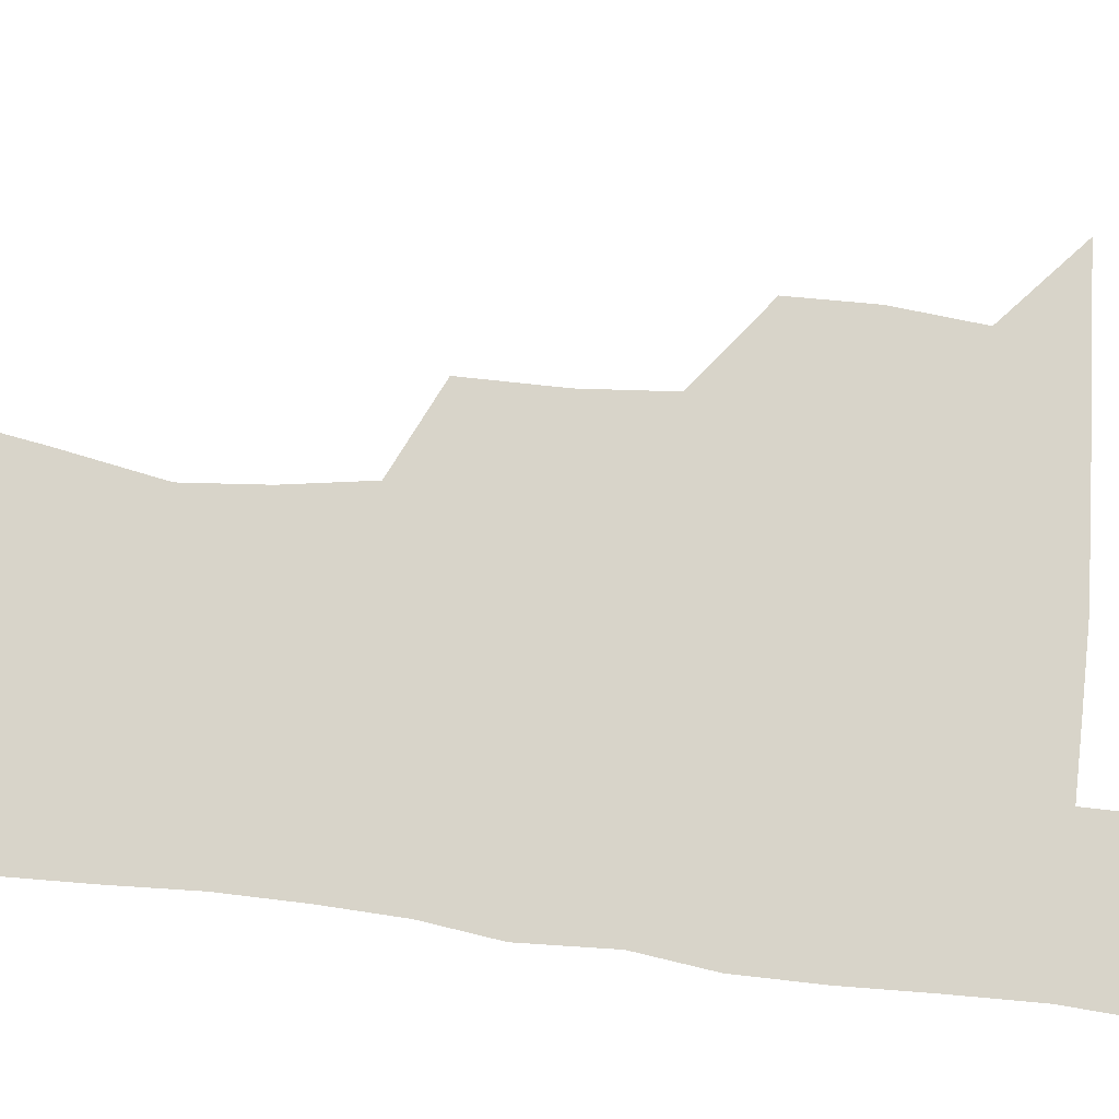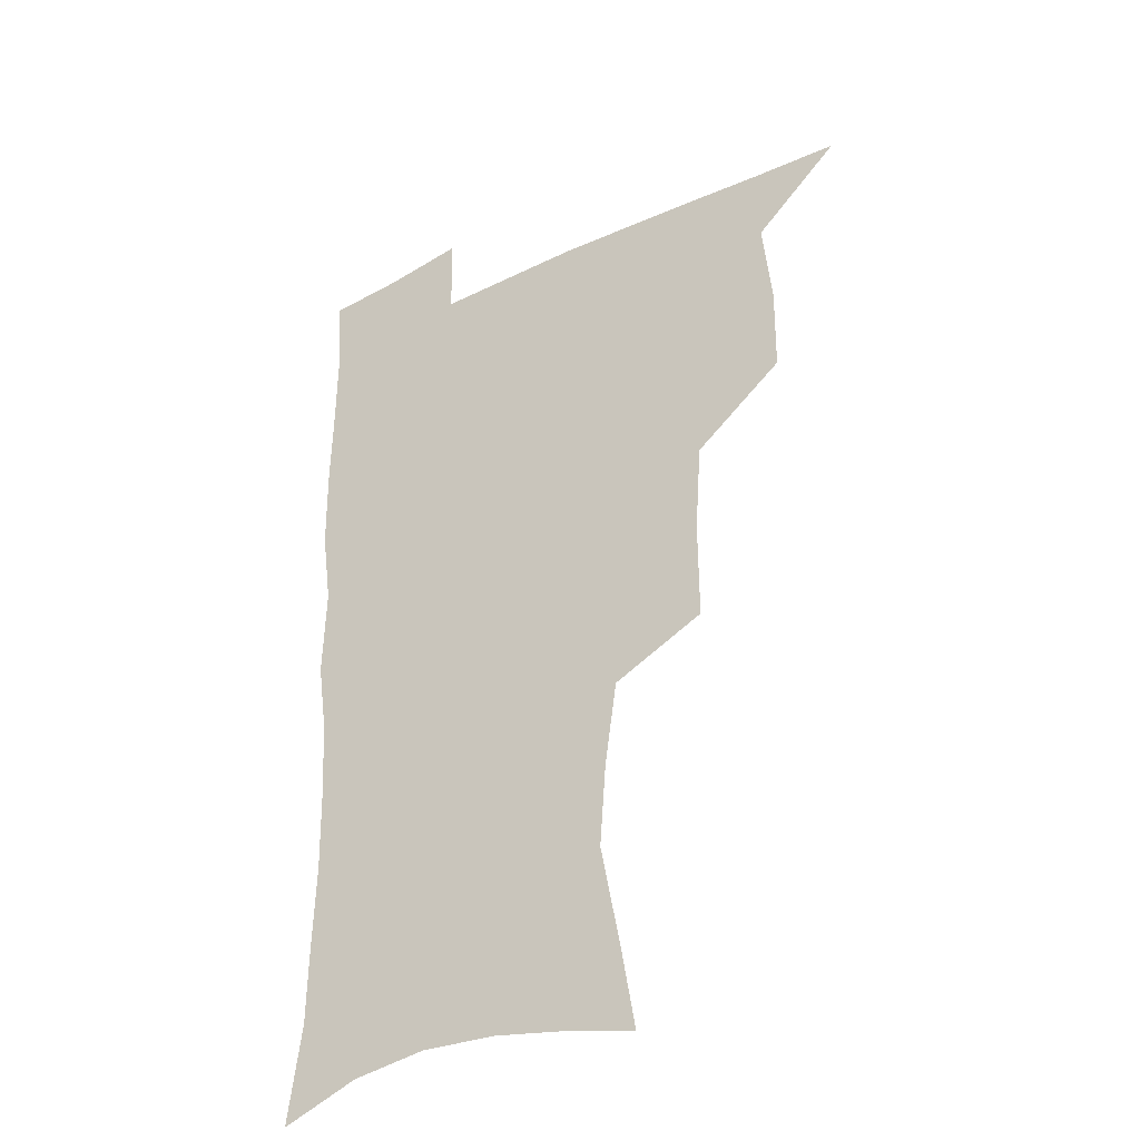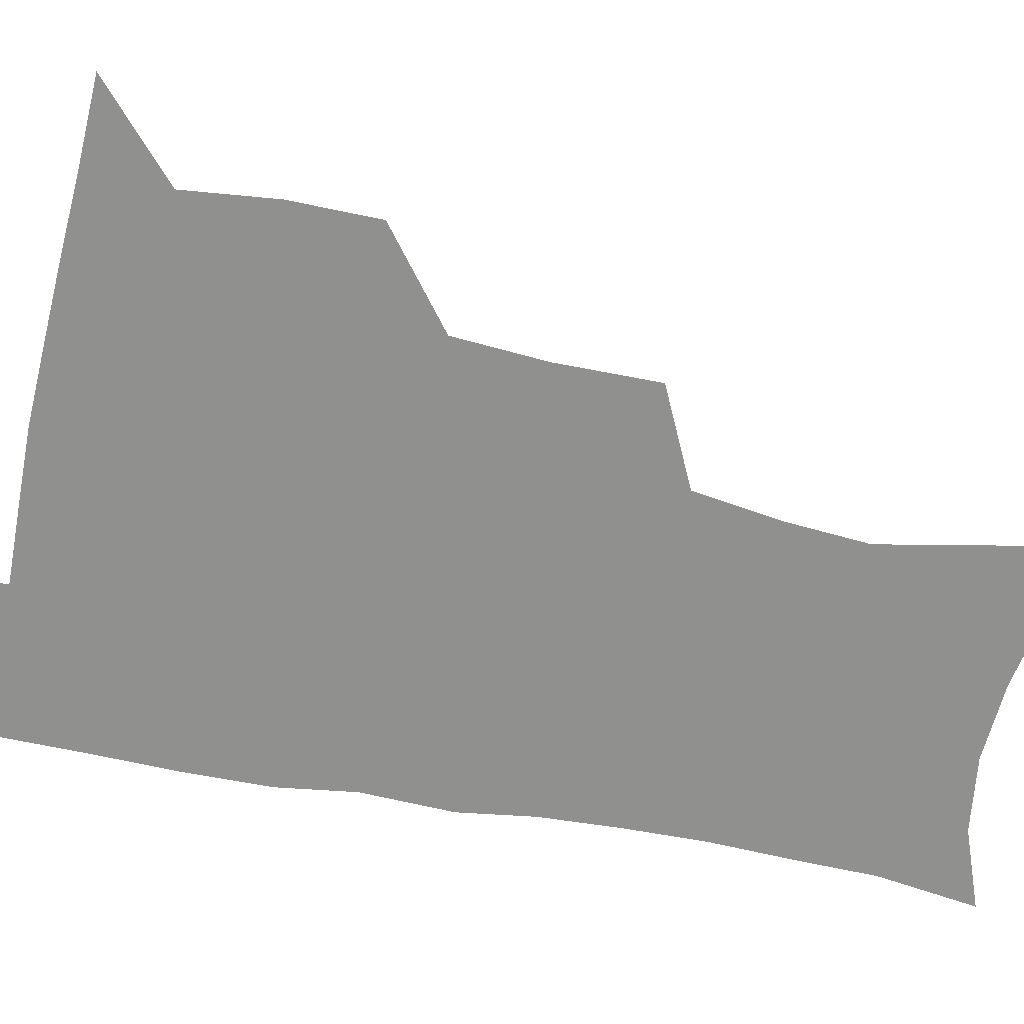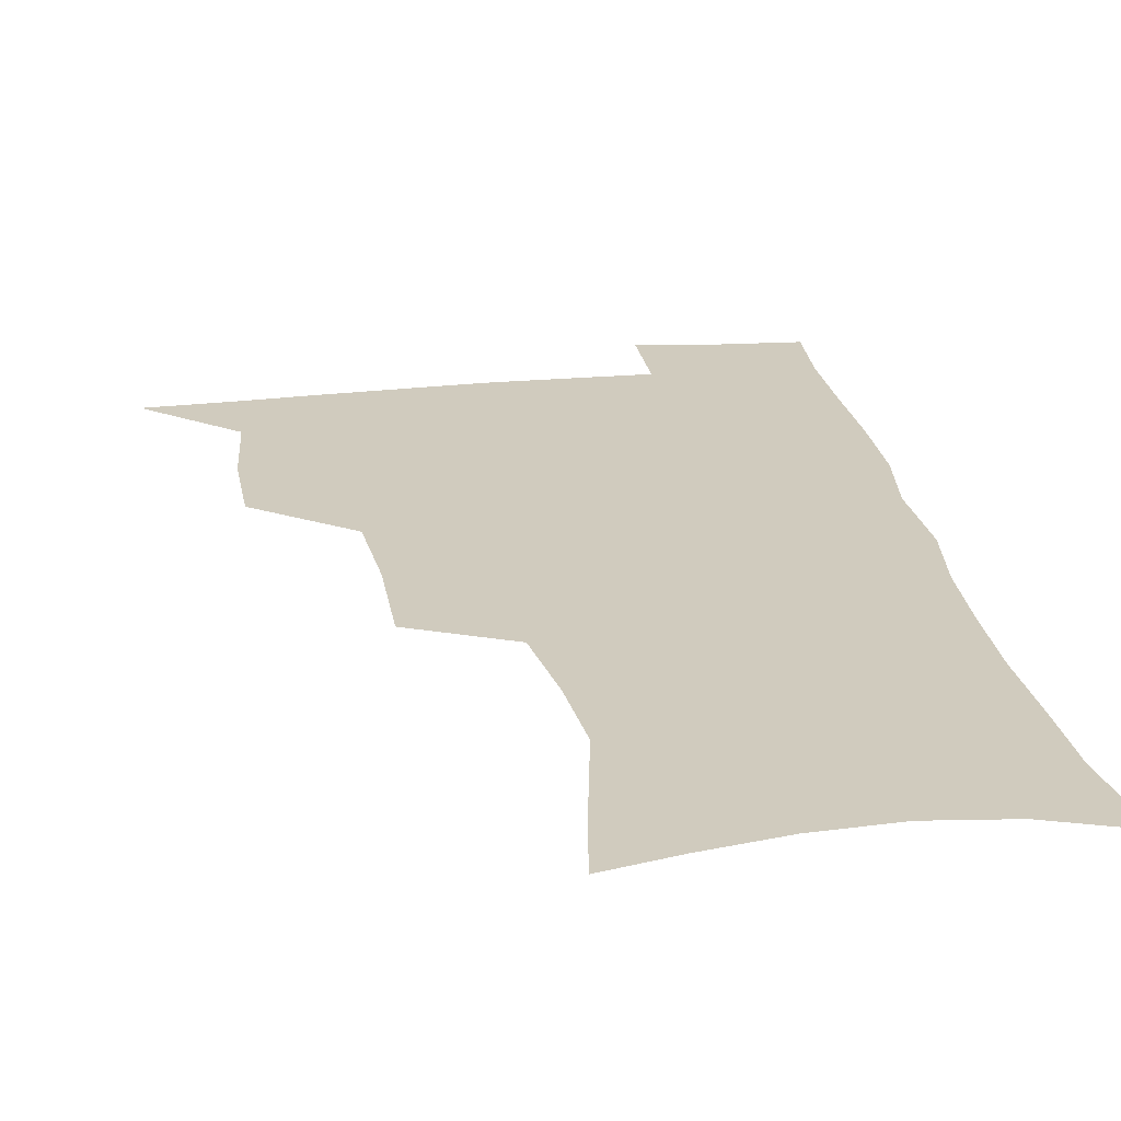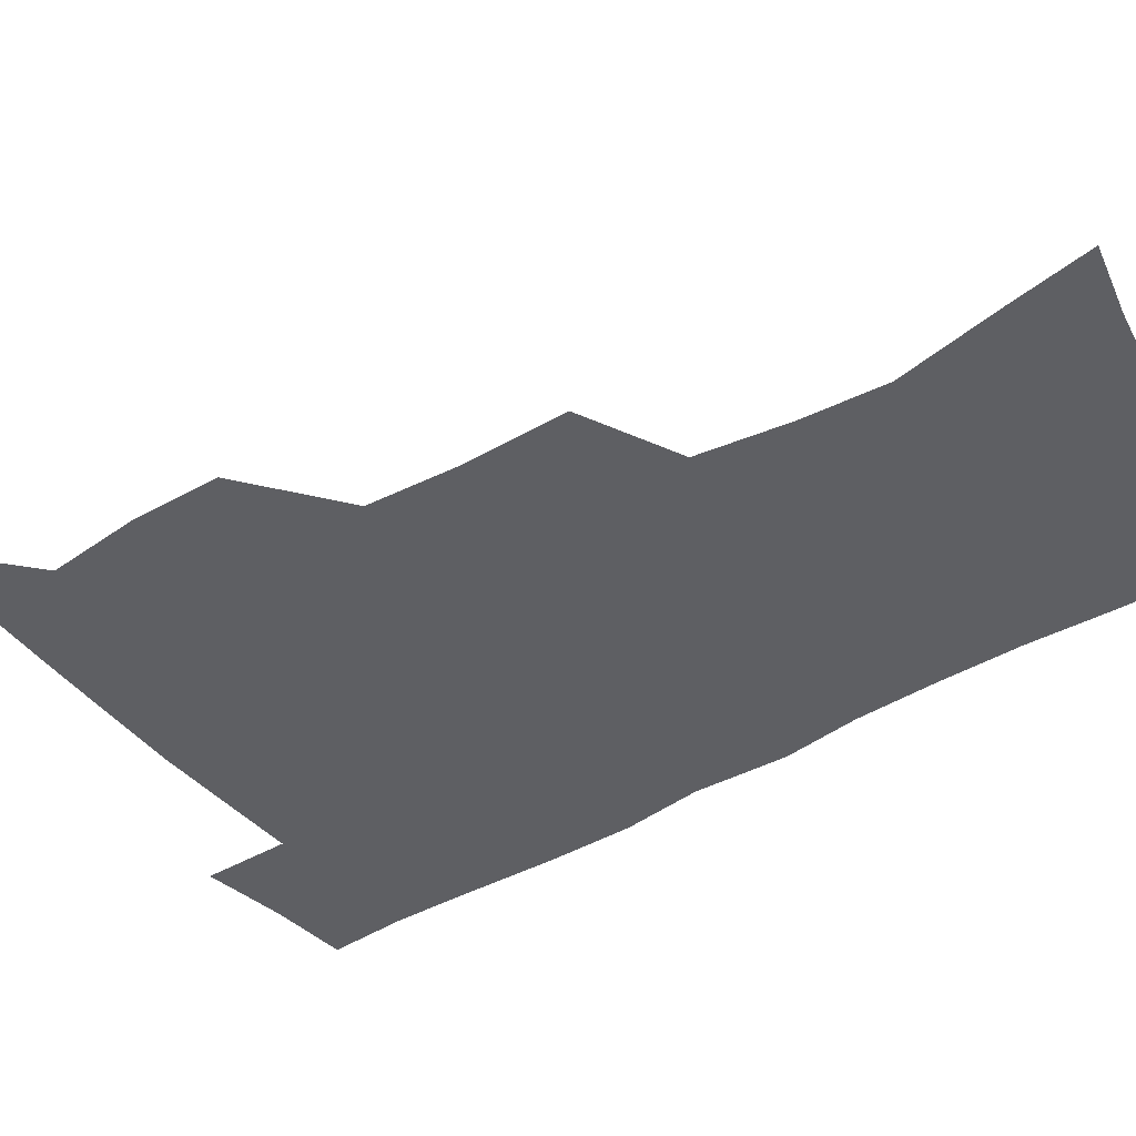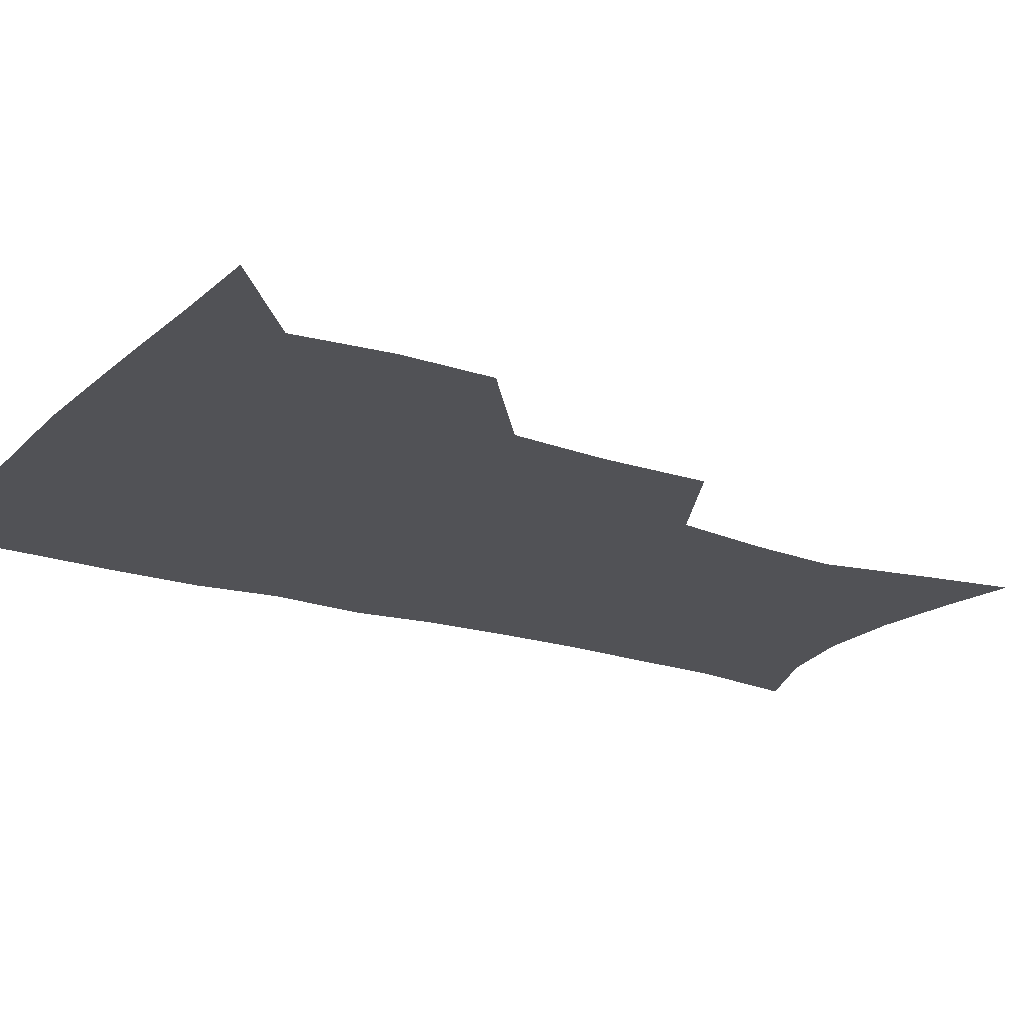
<metadata>
{"format":"obj","ext":"obj","renderer":"f3d","projection":"perspective","resolution":1024,"background":"white","views":[{"elev":75.4,"azim":95.8,"up":"+Z"},{"elev":-35.0,"azim":-147.2,"up":"+Y"},{"elev":-65.6,"azim":-101.5,"up":"+Z"},{"elev":23.3,"azim":-9.6,"up":"+Z"},{"elev":-40.8,"azim":-54.6,"up":"+Z"},{"elev":-21.2,"azim":-120.5,"up":"+Z"}]}
</metadata>
<code>
v 480.9 506.7 0
v 510 411.5 0
v 509.8 443.9 0
v 513.3 477.7 0
v 513.8 508 0
v 546.1 313.6 0
v 546.3 351.2 0
v 544 385 0
v 543.7 418.9 0
v 546.8 452.4 0
v 545.9 481.1 0
v 543.9 509.8 0
v 575.4 163.9 0
v 580.7 194.5 0
v 588.3 234 0
v 586 264.5 0
v 581.3 296.8 0
v 579 332.5 0
v 576.7 363.2 0
v 575.7 394.9 0
v 576.5 426.7 0
v 576.3 455.3 0
v 574.8 482.9 0
v 573.2 511.1 0
v 601.5 170.1 0
v 611.5 215.6 0
v 610.6 241.9 0
v 609.4 275.4 0
v 607 307.1 0
v 605.3 338.3 0
v 603.9 367.9 0
v 603.4 398.2 0
v 604.2 429.2 0
v 604.2 456.8 0
v 603.5 483.8 0
v 601.9 512.3 0
v 630.3 175.2 0
v 634.6 218 0
v 634.5 249.6 0
v 633.2 280.4 0
v 631.8 311.1 0
v 630.9 341.2 0
v 630.6 372.5 0
v 630.5 401.1 0
v 630.7 429.4 0
v 631.1 457.4 0
v 631.4 484.1 0
v 631.1 511.9 0
v 659.7 176.9 0
v 658.8 216.2 0
v 658.5 246.4 0
v 657 280.2 0
v 656.1 311.2 0
v 656.2 340 0
v 656.1 371 0
v 656.5 400 0
v 657.3 428.2 0
v 657.9 456.4 0
v 658.9 483.8 0
v 659.9 511.5 0
v 660.2 543.5 0
v 688.1 173.1 0
v 684.1 211 0
v 682.9 242.8 0
v 682 274.3 0
v 681.7 305.2 0
v 681.7 335.8 0
v 683.2 364.6 0
v 685.1 393.3 0
v 685.3 423.8 0
v 685.9 453.3 0
v 687 482.1 0
v 688.1 510.7 0
v 691 538.8 0
v 717.6 162.1 0
v 712.3 199.3 0
v 711.7 229.2 0
v 710.6 260.7 0
v 711.1 290.9 0
v 712.5 321.2 0
v 716.4 349.4 0
v 715.2 383.5 0
v 719.1 412.6 0
v 719.4 444.3 0
v 718.6 476.6 0
v 718.2 507.7 0
v 720.1 536.6 0
f 4 5 1
f 8 9 2
f 2 9 3
f 9 10 3
f 3 10 4
f 10 11 4
f 4 11 5
f 11 12 5
f 17 18 6
f 6 18 7
f 18 19 7
f 7 19 8
f 19 20 8
f 8 20 9
f 20 21 9
f 9 21 10
f 21 22 10
f 10 22 11
f 22 23 11
f 11 23 12
f 23 24 12
f 13 25 14
f 25 26 14
f 14 26 15
f 26 27 15
f 15 27 16
f 27 28 16
f 16 28 17
f 28 29 17
f 17 29 18
f 29 30 18
f 18 30 19
f 30 31 19
f 19 31 20
f 31 32 20
f 20 32 21
f 32 33 21
f 21 33 22
f 33 34 22
f 22 34 23
f 34 35 23
f 23 35 24
f 35 36 24
f 25 37 26
f 37 38 26
f 26 38 27
f 38 39 27
f 27 39 28
f 39 40 28
f 28 40 29
f 40 41 29
f 29 41 30
f 41 42 30
f 30 42 31
f 42 43 31
f 31 43 32
f 43 44 32
f 32 44 33
f 44 45 33
f 33 45 34
f 45 46 34
f 34 46 35
f 46 47 35
f 35 47 36
f 47 48 36
f 37 49 38
f 49 50 38
f 38 50 39
f 50 51 39
f 39 51 40
f 51 52 40
f 40 52 41
f 52 53 41
f 41 53 42
f 53 54 42
f 42 54 43
f 54 55 43
f 43 55 44
f 55 56 44
f 44 56 45
f 56 57 45
f 45 57 46
f 57 58 46
f 46 58 47
f 58 59 47
f 47 59 48
f 59 60 48
f 49 62 50
f 62 63 50
f 50 63 51
f 63 64 51
f 51 64 52
f 64 65 52
f 52 65 53
f 65 66 53
f 53 66 54
f 66 67 54
f 54 67 55
f 67 68 55
f 55 68 56
f 68 69 56
f 56 69 57
f 69 70 57
f 57 70 58
f 70 71 58
f 58 71 59
f 71 72 59
f 59 72 60
f 72 73 60
f 60 73 61
f 73 74 61
f 62 75 63
f 75 76 63
f 63 76 64
f 76 77 64
f 64 77 65
f 77 78 65
f 65 78 66
f 78 79 66
f 66 79 67
f 79 80 67
f 67 80 68
f 80 81 68
f 68 81 69
f 81 82 69
f 69 82 70
f 82 83 70
f 70 83 71
f 83 84 71
f 71 84 72
f 84 85 72
f 72 85 73
f 85 86 73
f 73 86 74
f 86 87 74

</code>
